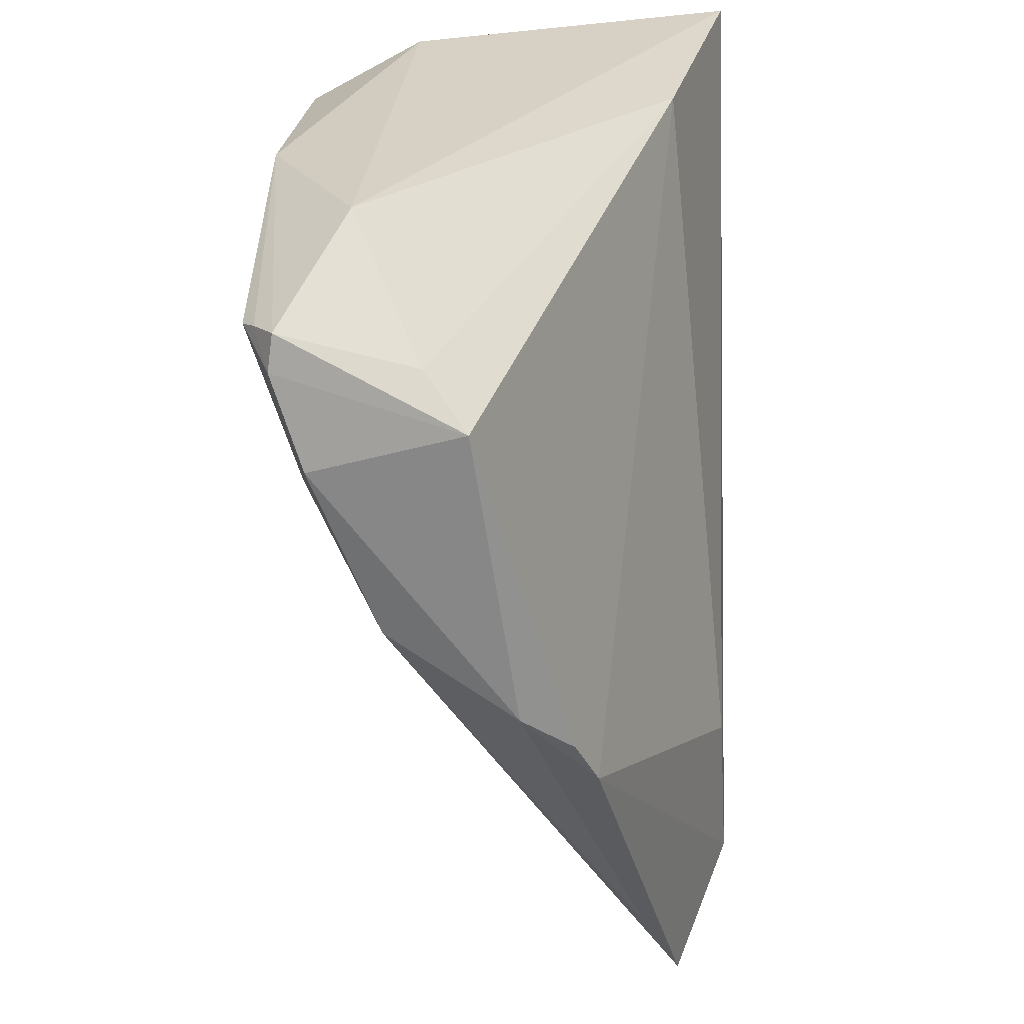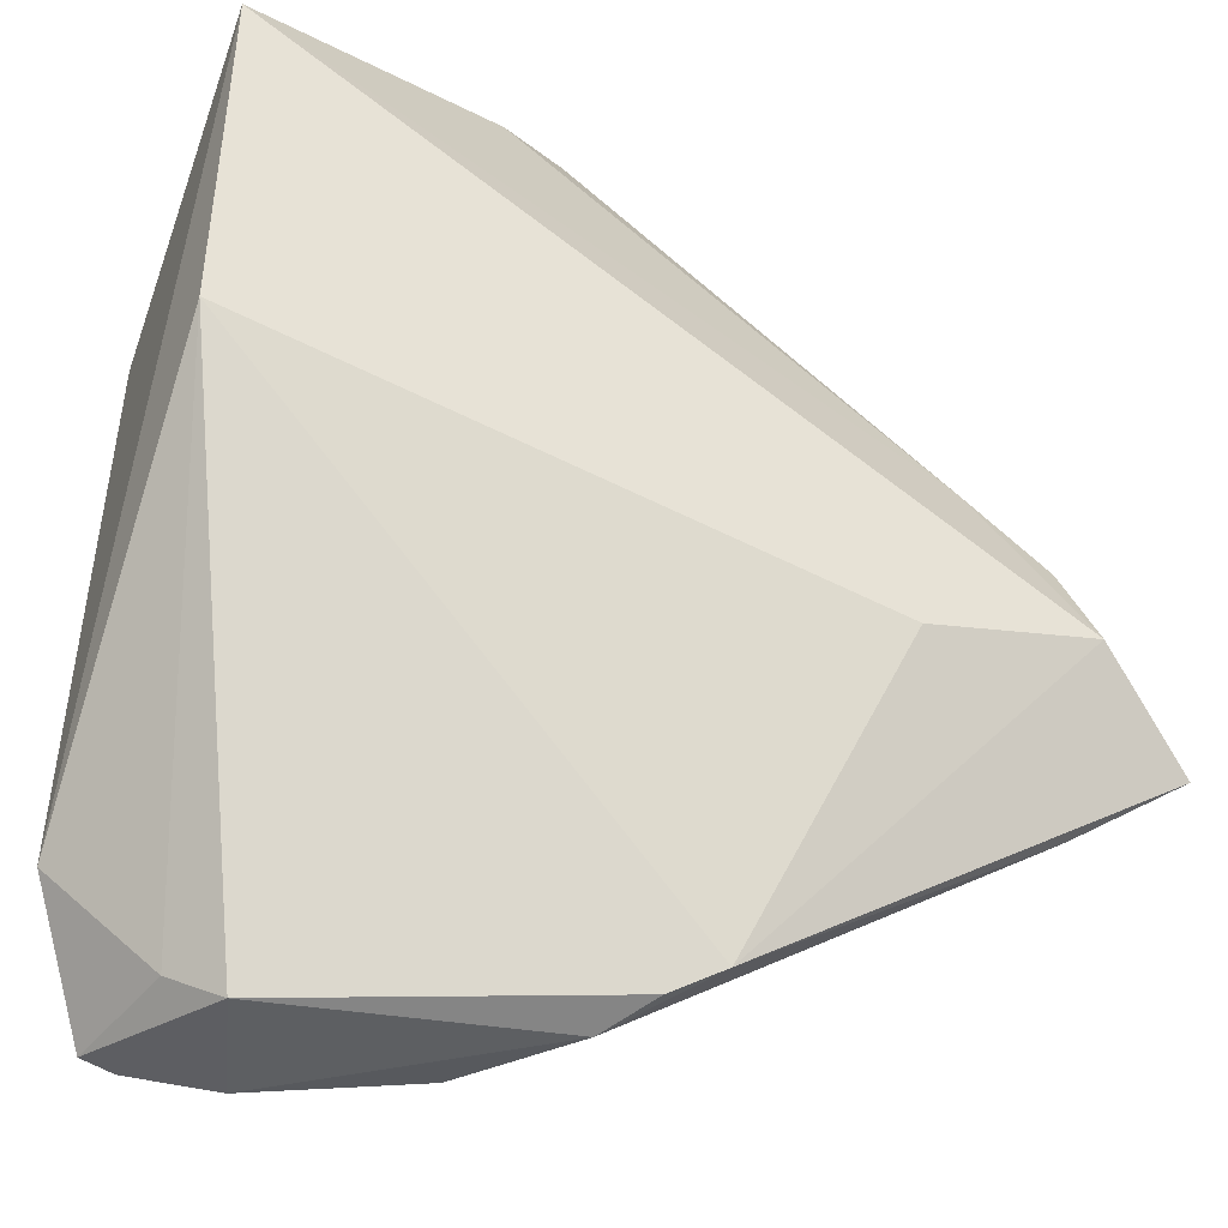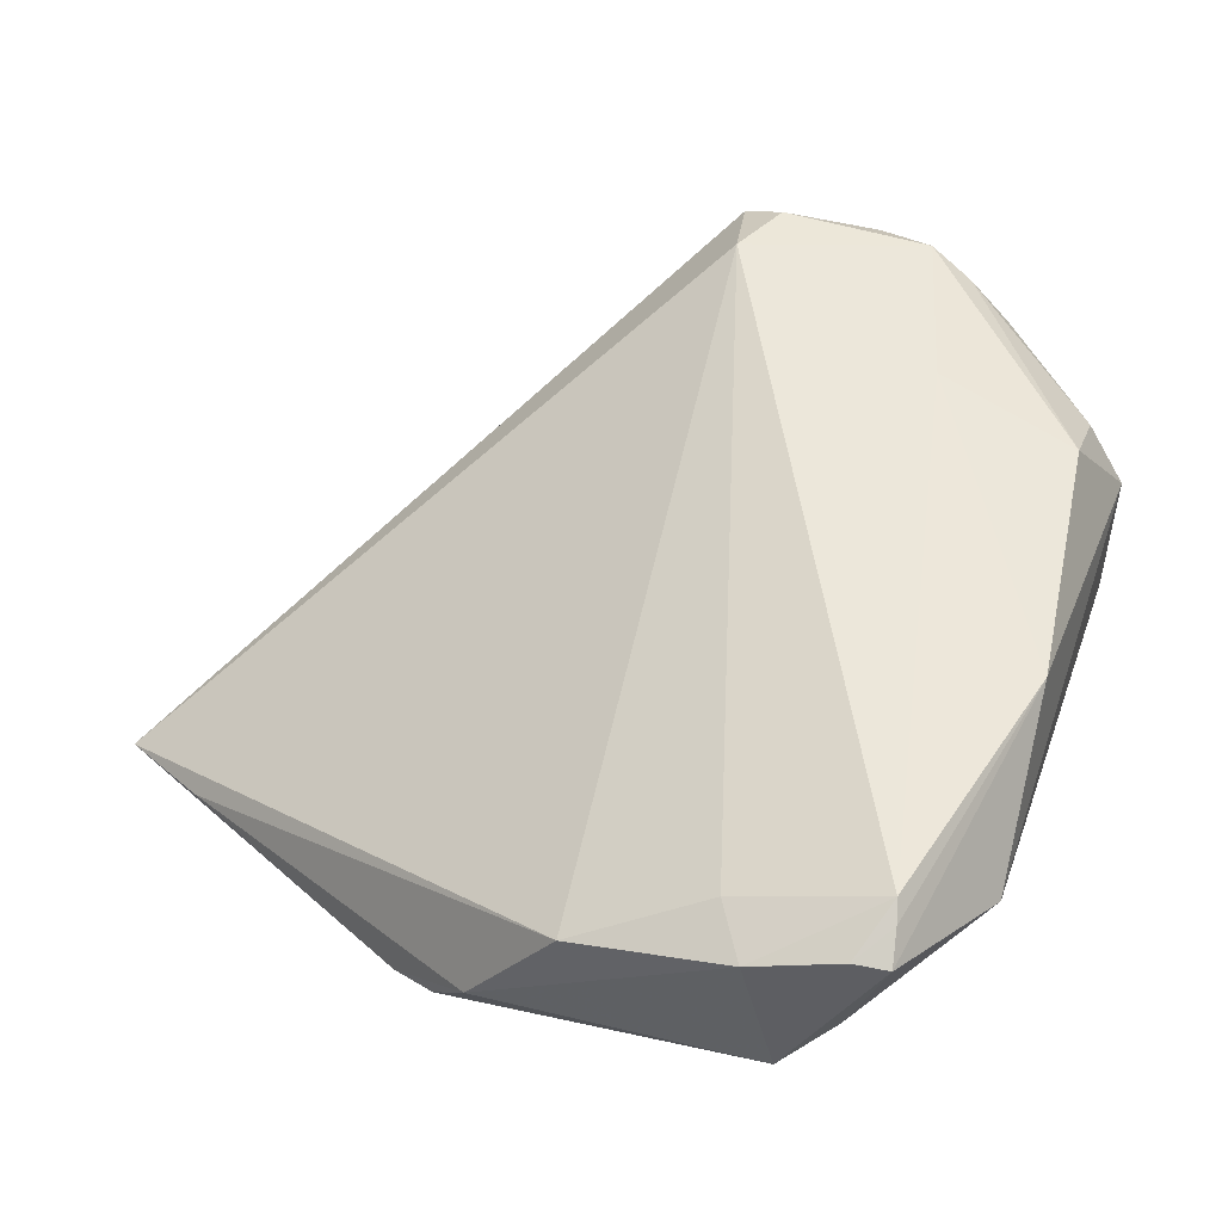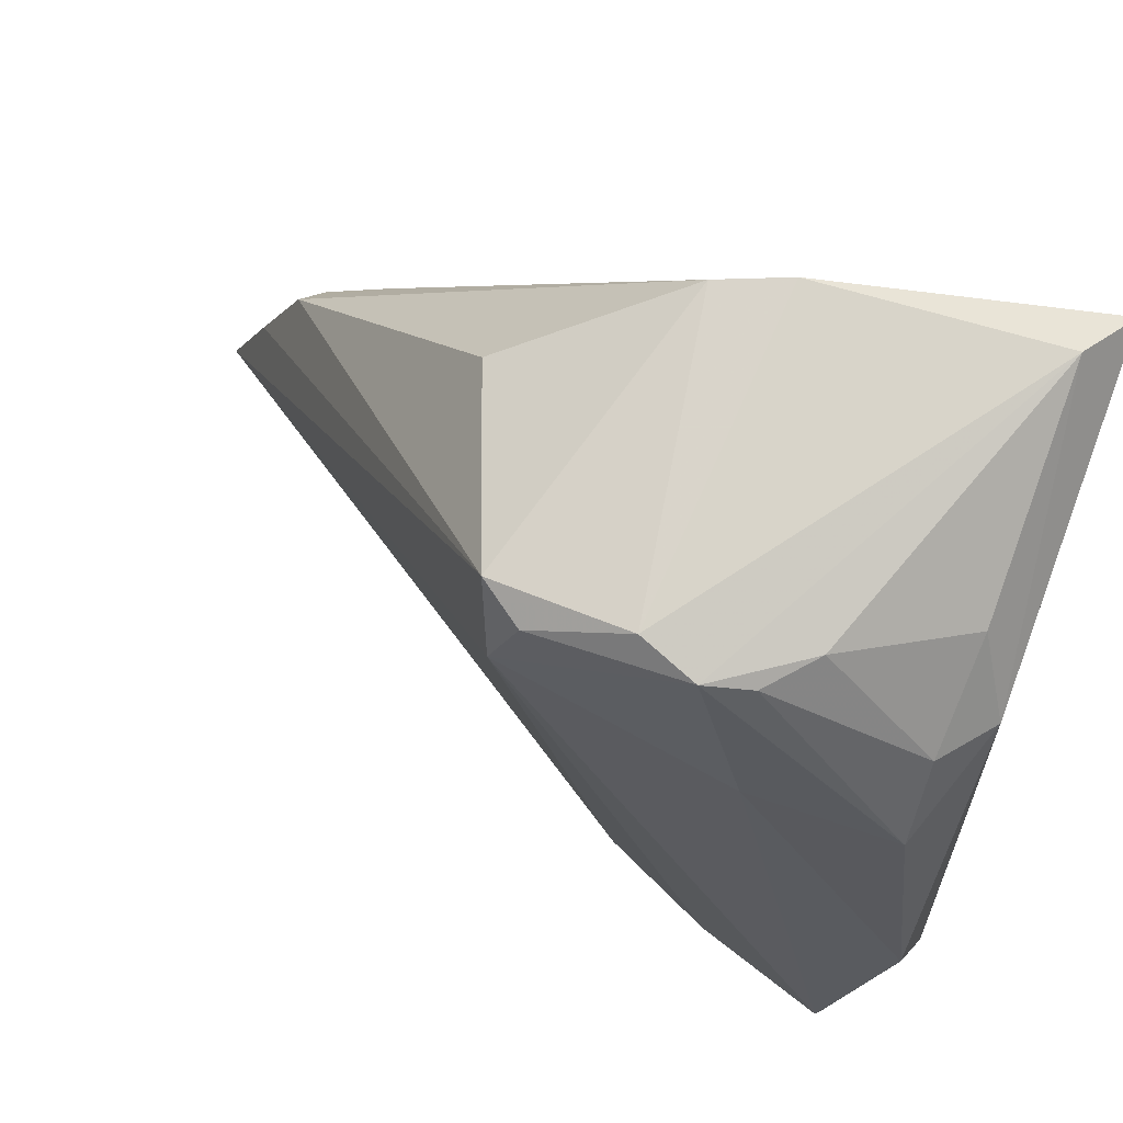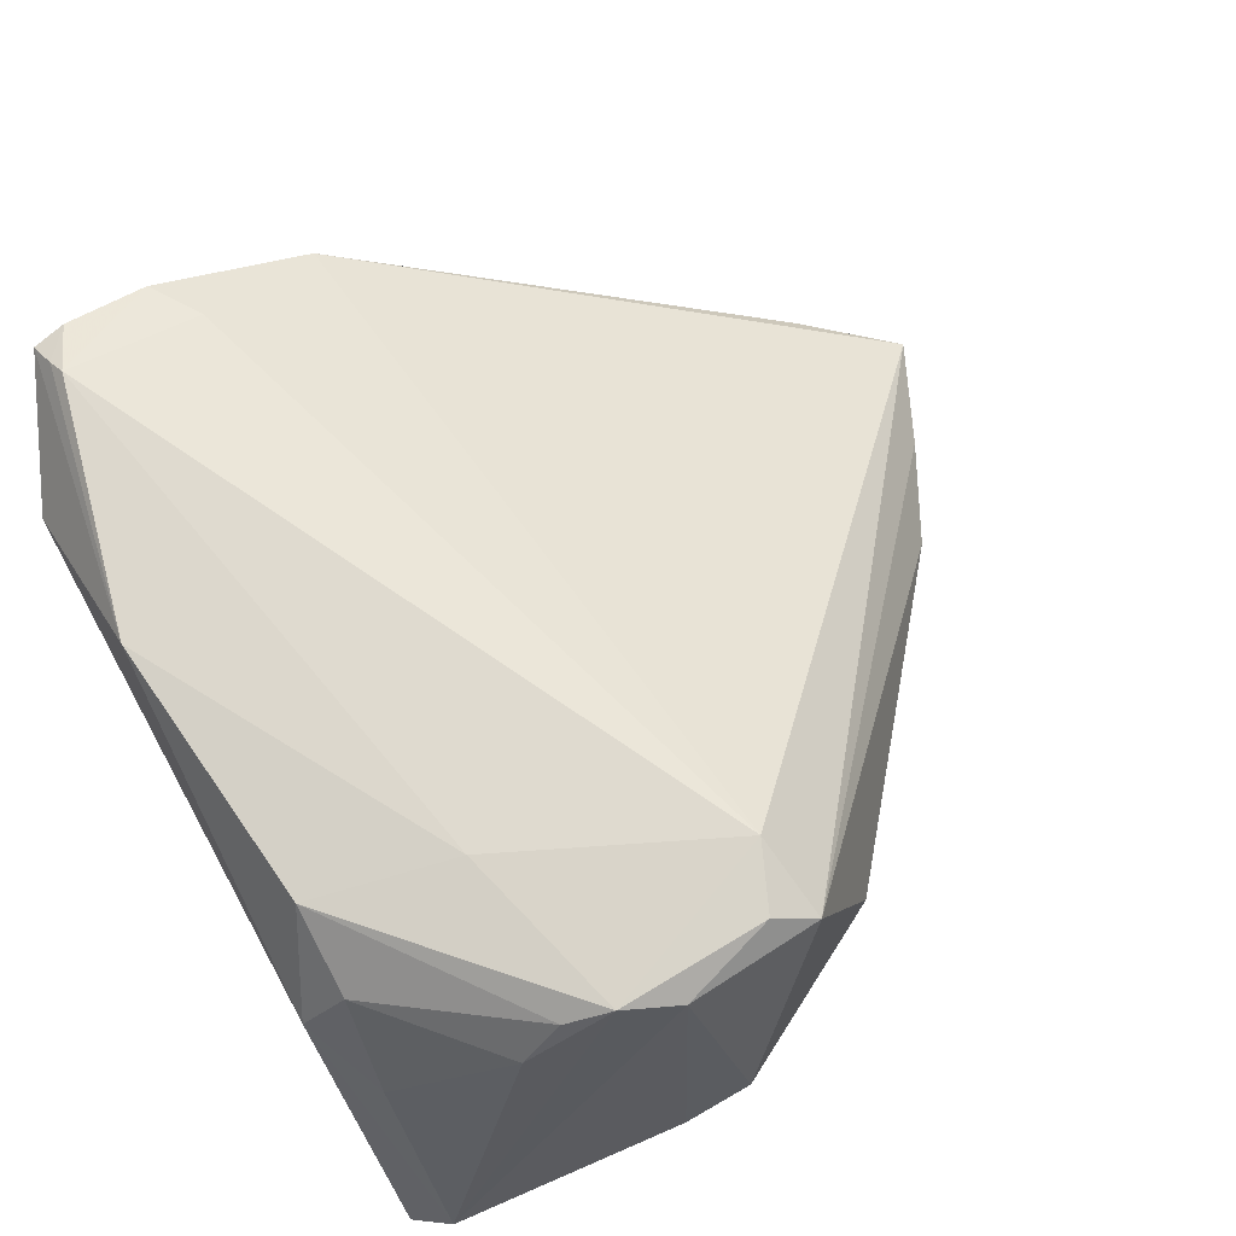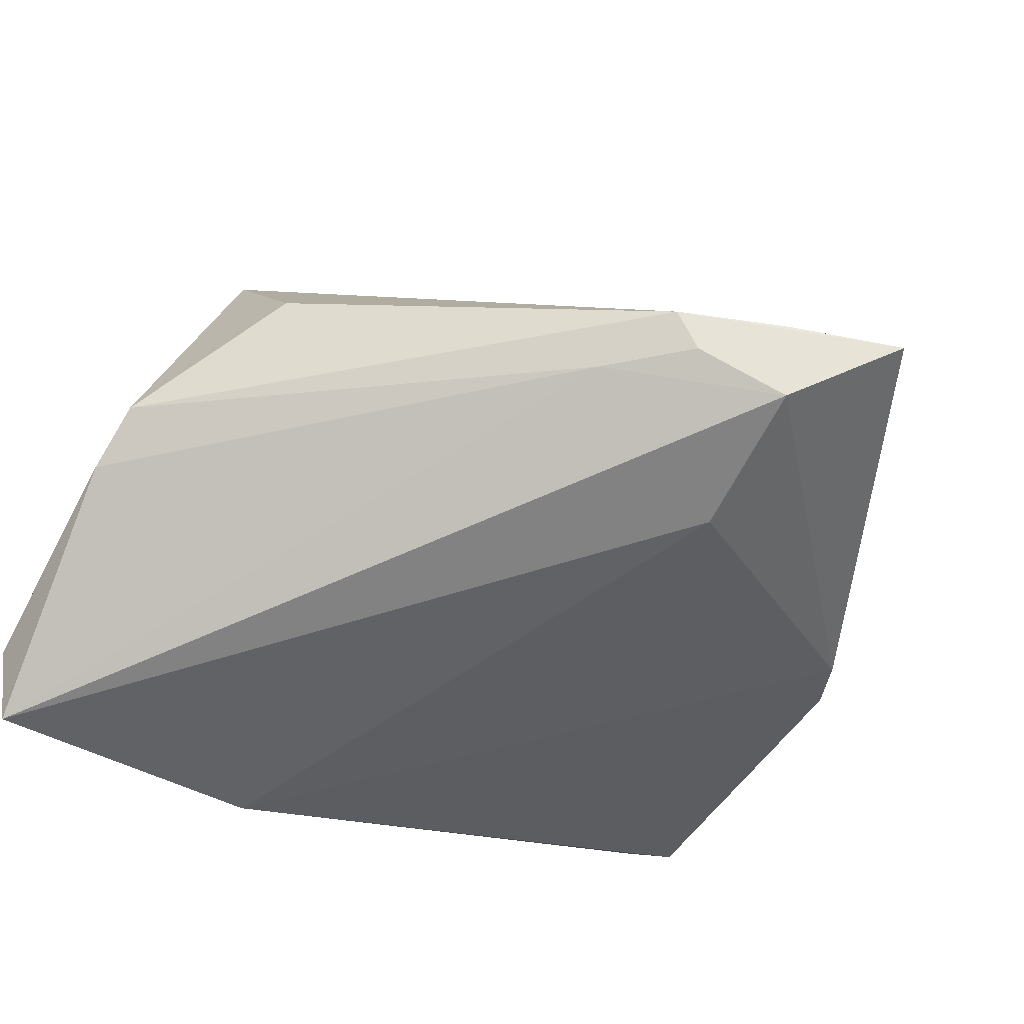
<metadata>
{"format":"obj","ext":"obj","renderer":"f3d","projection":"perspective","resolution":1024,"background":"white","views":[{"elev":-62.4,"azim":89.8,"up":"+Y"},{"elev":-39.6,"azim":159.6,"up":"+Y"},{"elev":51.7,"azim":19.6,"up":"+Z"},{"elev":66.6,"azim":21.5,"up":"+Y"},{"elev":69.9,"azim":152.3,"up":"+Z"},{"elev":-66.1,"azim":-123.6,"up":"+Z"}]}
</metadata>
<code>
v -0.00203 -0.05081 0.01282
v 0.02903 -0.04929 0.02242
v 0.01584 -0.05177 0.0197
v 0.02487 -0.04803 0.008679
v 0.00211 0.04107 0.02188
v -0.05243 -0.01467 -0.02543
v 0.03394 0.03957 -0.02543
v 0.0283 -0.04591 0.02444
v -0.01589 -0.04978 -0.006259
v 0.03029 0.01564 0.02299
v 0.03422 -0.01495 0.02477
v 0.03322 0.007227 -0.0177
v -0.05761 -0.01207 -0.0182
v -0.01307 0.03961 0.02124
v 0.008437 0.03878 0.02362
v -0.03442 -0.01698 -0.02421
v -0.0221 0.036 -0.0008615
v 0.01791 0.03776 0.01637
v 0.03013 0.04326 -0.01793
v -0.05048 -0.004156 -0.02124
v -0.05196 -0.0309 -0.01522
v -0.003774 0.0458 -0.01111
v 0.01979 -0.05177 0.004286
v 0.02533 -0.05004 0.0229
v 0.03476 0.0235 0.01112
v -0.01123 0.03058 0.025
v -0.05186 -0.0005319 -0.01754
v 0.03064 0.03225 0.006532
v 0.01207 -0.04573 0.0204
v 0.03587 -0.03471 0.01574
v -0.02127 -0.04735 -0.008773
v 0.01341 0.0372 0.02155
v -0.008284 0.03783 0.02417
v -0.06325 -0.02433 -0.01969
v 0.003776 0.04568 -0.01443
v 0.02764 -0.04378 0.02573
v 0.01411 0.01942 0.02497
v 0.03015 0.02469 0.01741
v -0.04201 0.003887 -0.02021
v -0.01151 -0.05177 -0.0006479
f 28 25 19
f 11 25 10
f 32 15 10
f 19 25 7
f 31 12 23
f 37 15 26
f 11 10 37
f 37 10 15
f 34 26 14
f 18 15 32
f 18 28 19
f 19 15 18
f 40 23 3
f 23 24 3
f 1 26 34
f 1 29 26
f 1 3 29
f 40 3 1
f 16 7 12
f 12 31 16
f 12 7 30
f 30 25 11
f 30 7 25
f 9 23 40
f 40 31 9
f 9 31 23
f 26 15 33
f 33 14 26
f 39 27 22
f 38 10 25
f 25 28 38
f 28 18 38
f 32 10 38
f 38 18 32
f 40 1 21
f 21 1 34
f 21 31 40
f 34 31 21
f 6 31 34
f 6 16 31
f 7 16 6
f 6 39 7
f 23 12 4
f 12 30 4
f 34 14 13
f 13 27 34
f 14 27 13
f 19 7 35
f 7 39 35
f 39 22 35
f 5 22 14
f 5 33 15
f 14 33 5
f 5 35 22
f 5 15 19
f 19 35 5
f 17 27 14
f 14 22 17
f 17 22 27
f 20 27 39
f 39 6 20
f 34 27 20
f 20 6 34
f 24 8 36
f 36 3 24
f 29 3 36
f 26 29 36
f 36 37 26
f 36 8 11
f 11 37 36
f 2 4 30
f 2 8 24
f 2 24 23
f 23 4 2
f 2 30 11
f 11 8 2

</code>
